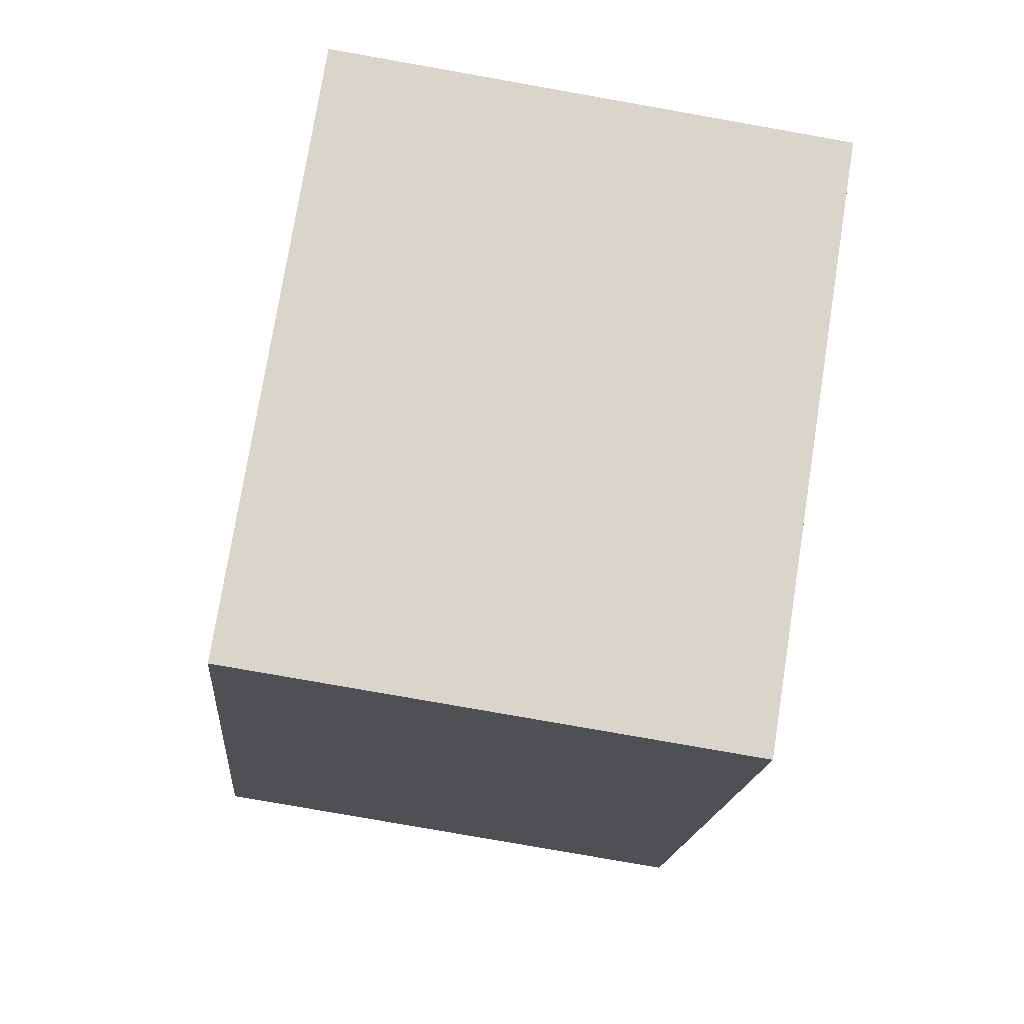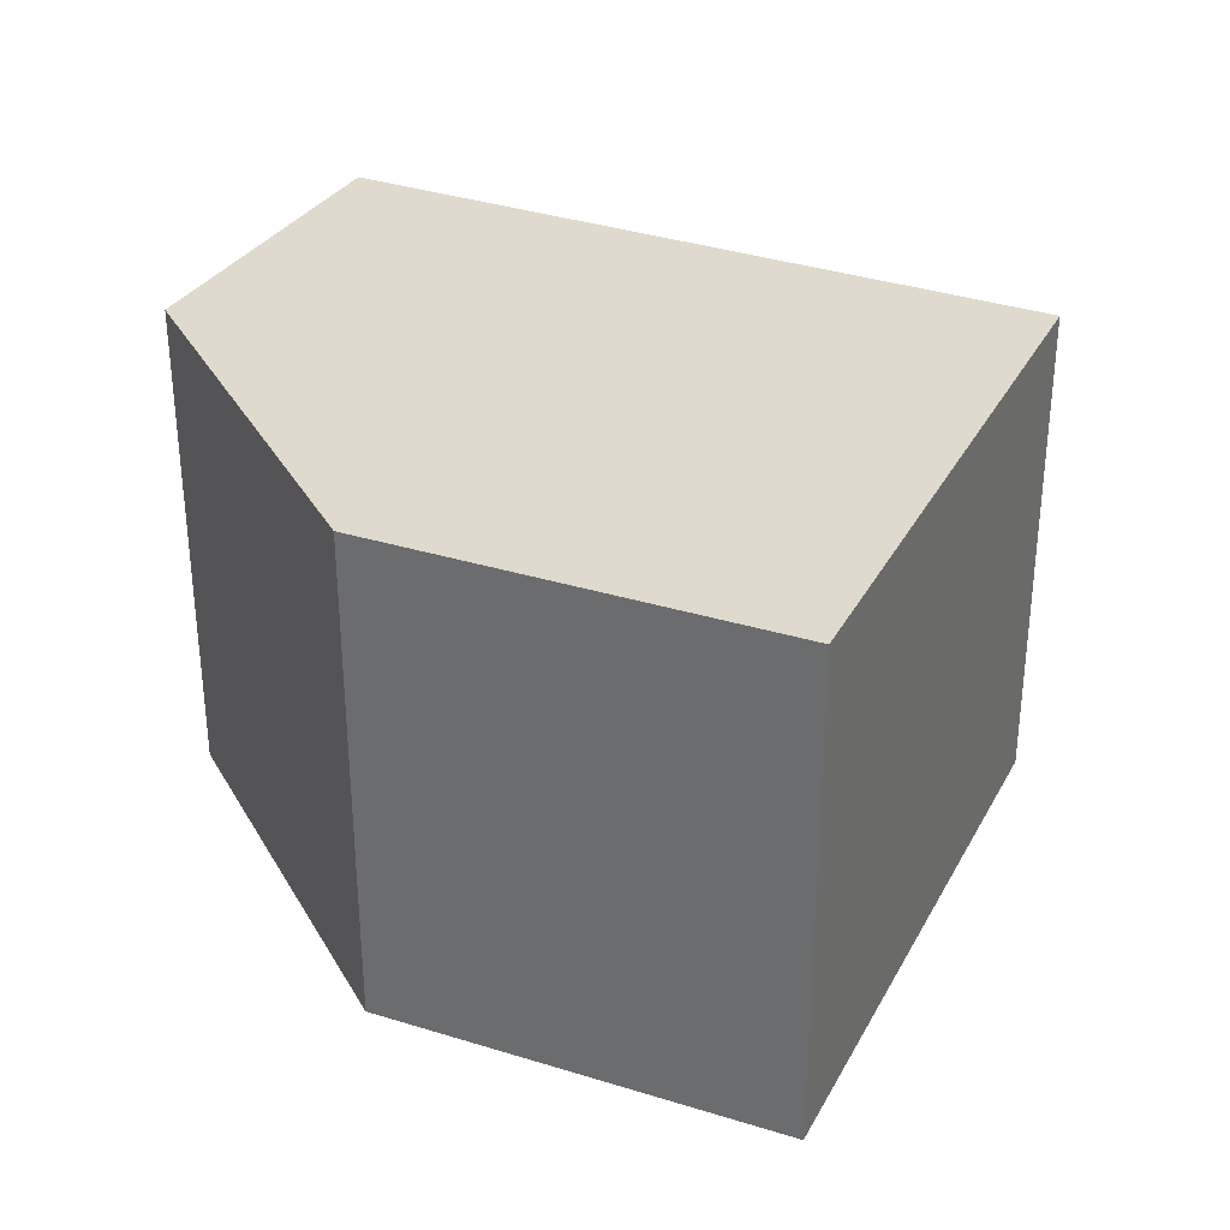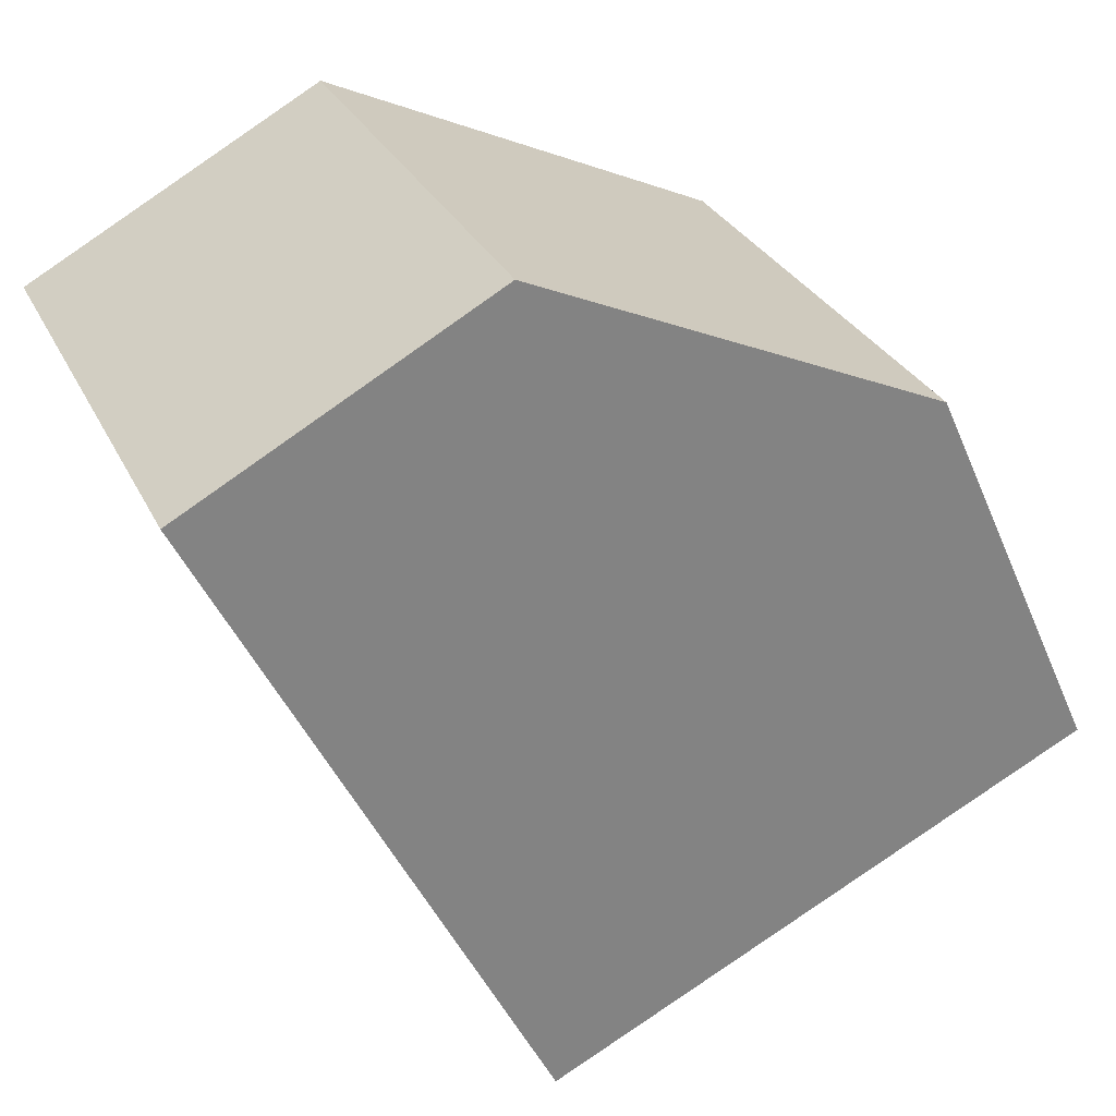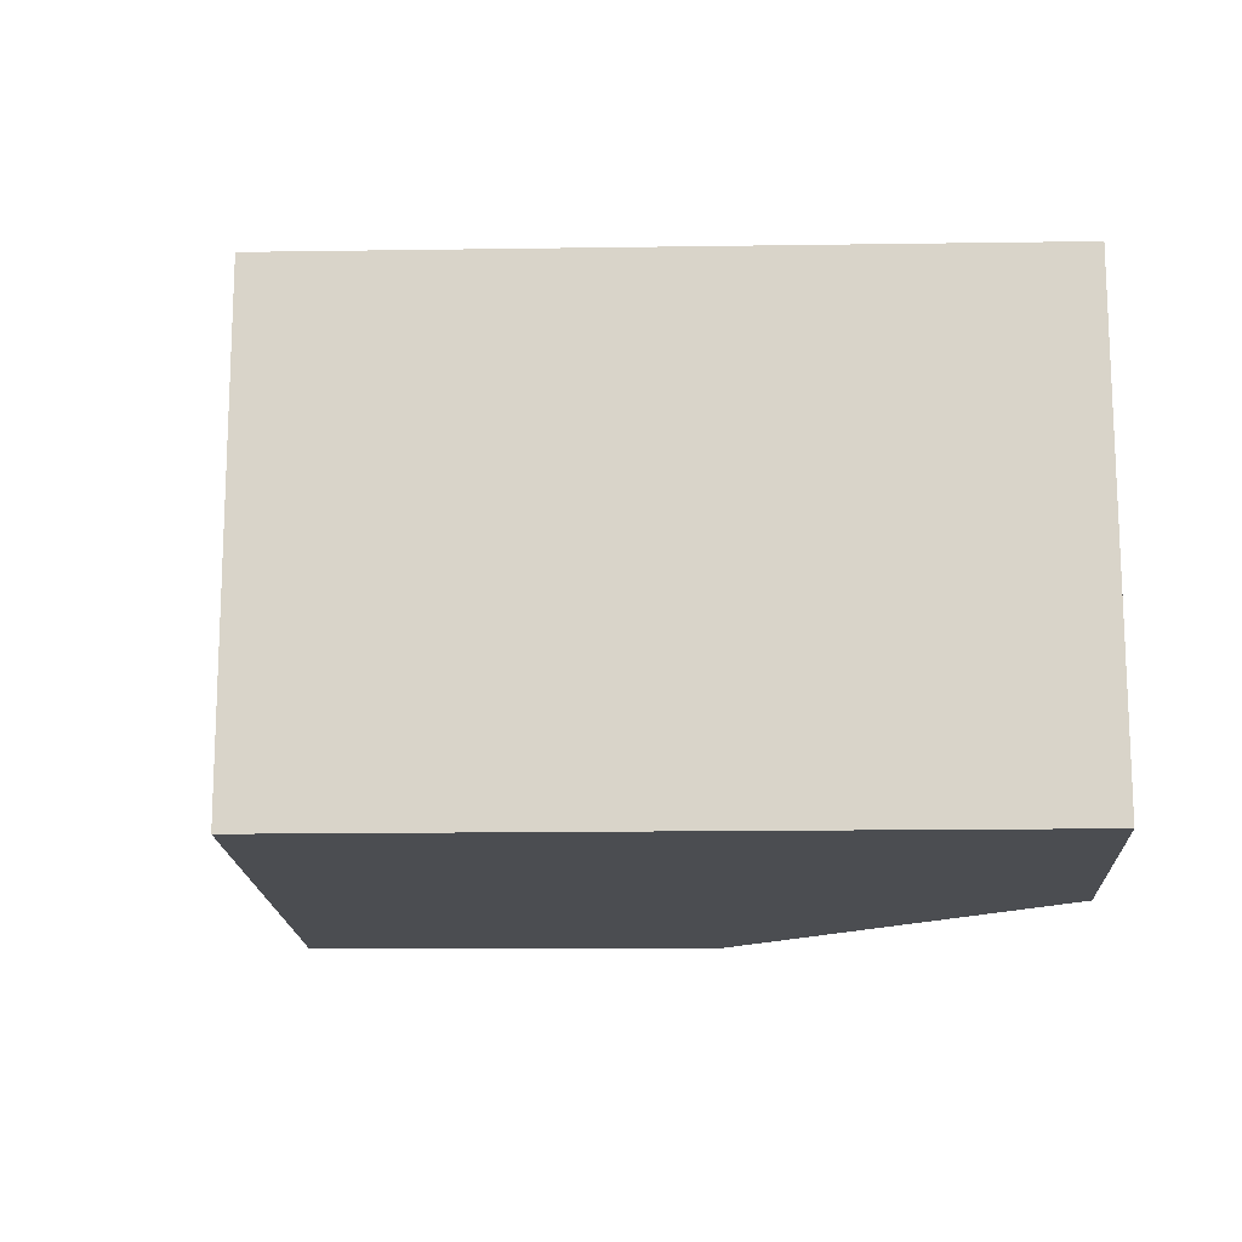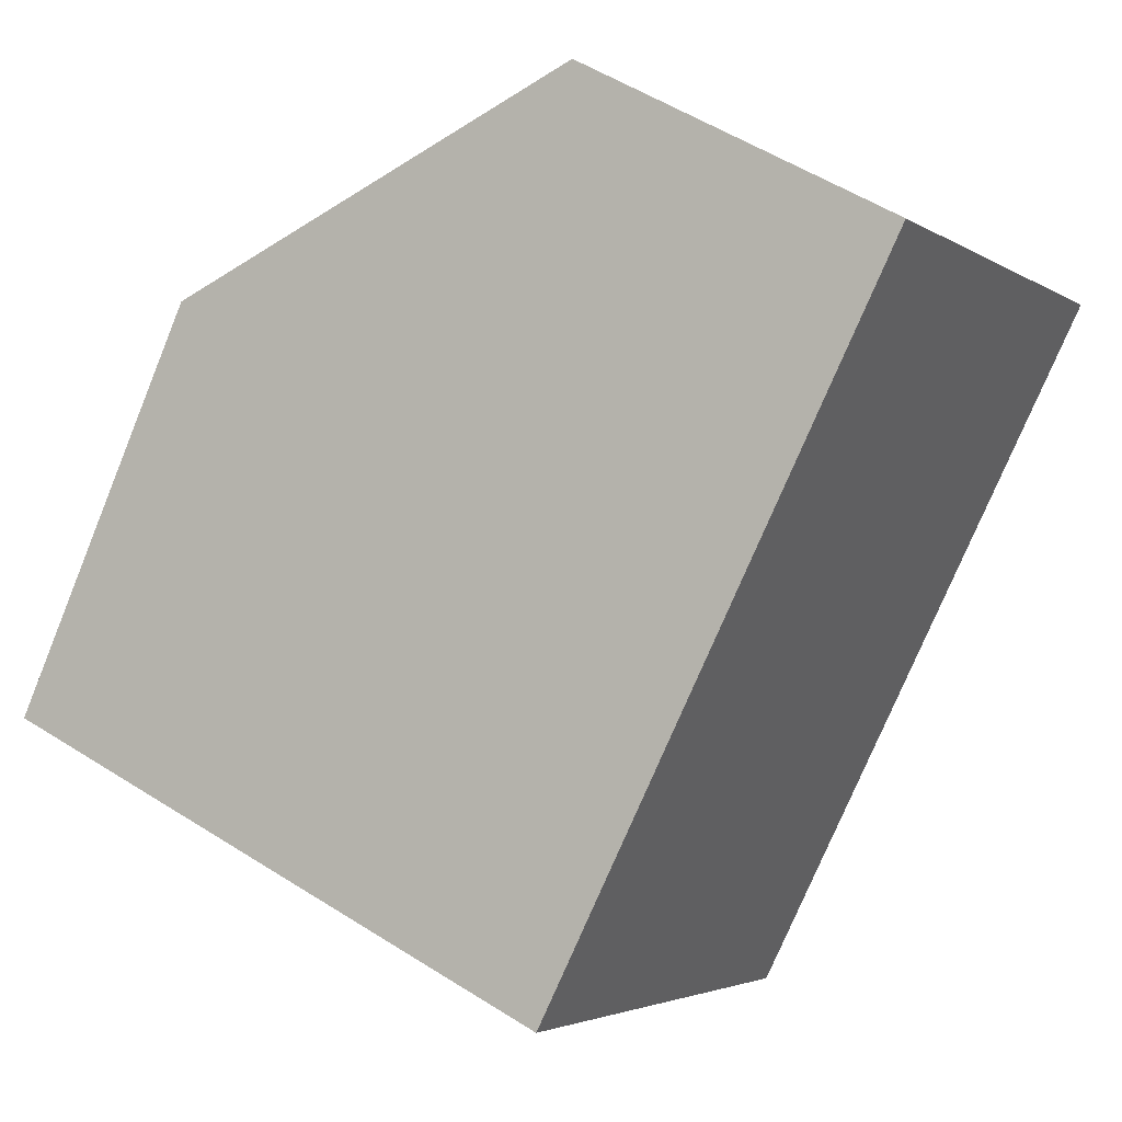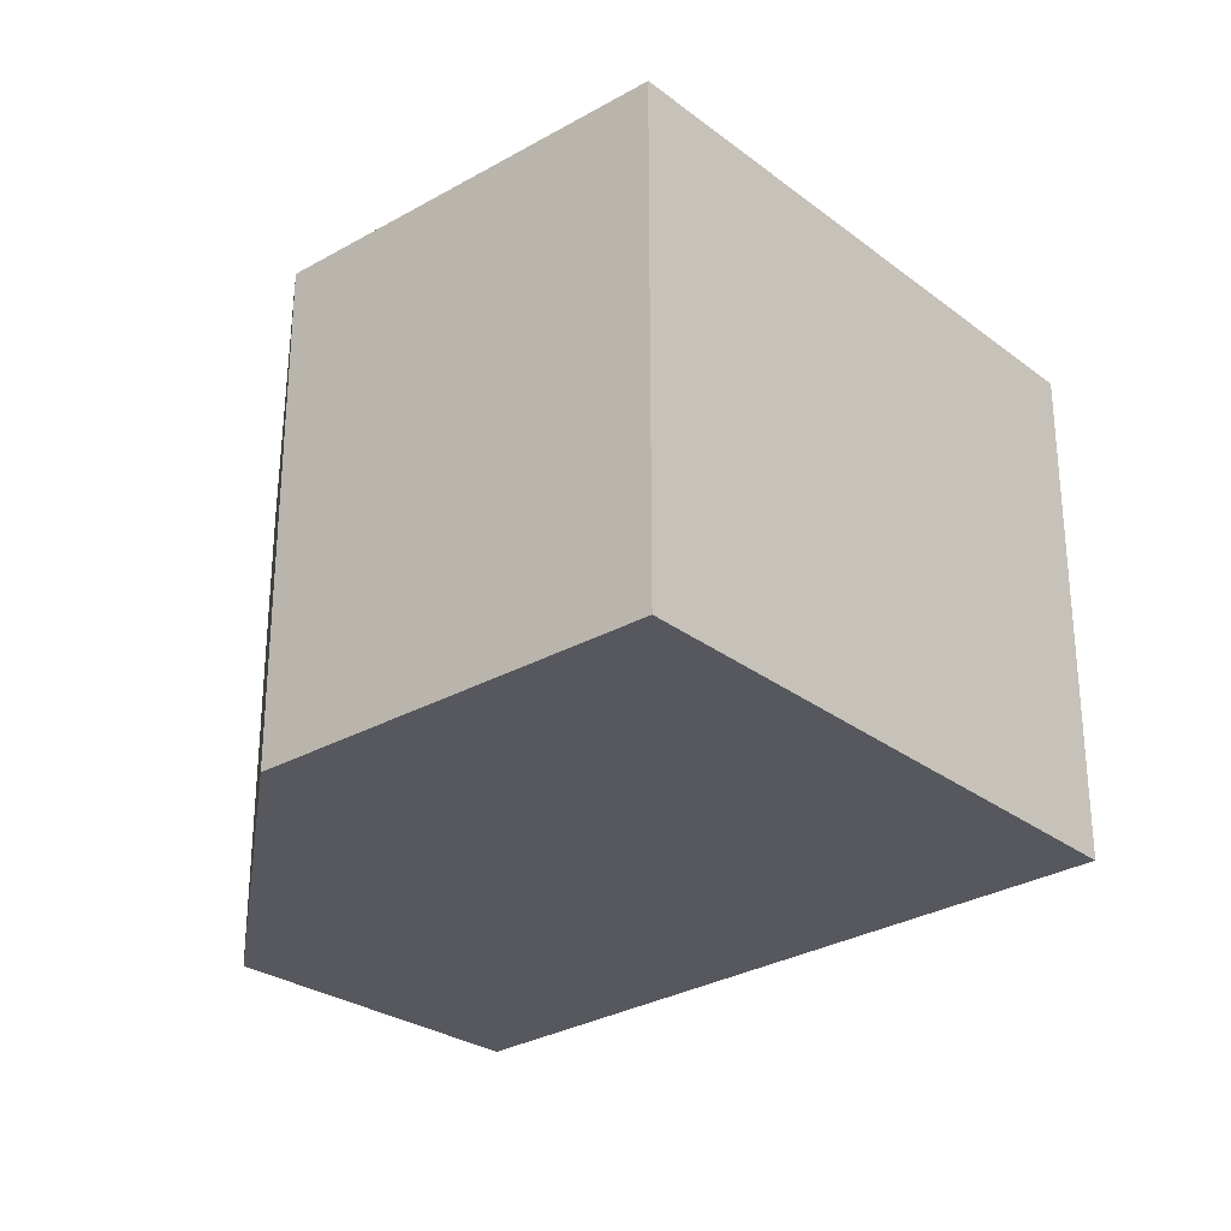
<metadata>
{"format":"obj","ext":"obj","renderer":"f3d","projection":"perspective","resolution":1024,"background":"white","views":[{"elev":-79.5,"azim":80.0,"up":"+Z"},{"elev":32.9,"azim":88.5,"up":"+Y"},{"elev":29.4,"azim":-22.0,"up":"+Z"},{"elev":-15.6,"azim":-114.8,"up":"+Y"},{"elev":-3.2,"azim":-153.2,"up":"+Z"},{"elev":-28.9,"azim":105.5,"up":"+Y"}]}
</metadata>
<code>
v  1.492 2.54 0.814
v  1.663 2.54 -3.322
v  0 2.54 1.555e-16
v  3.5 2.54 -0.09
v  4.375 2.54 -2.002
v  0 0 0
v  1.492 -4.984e-17 0.814
v  3.5 5.511e-18 -0.09
v  4.375 1.226e-16 -2.002
v  1.663 2.034e-16 -3.322
g defaultobject
f 1 2 3
f 2 1 4
f 2 4 5
f 6 1 3
f 1 6 7
f 7 4 1
f 4 7 8
f 8 5 4
f 5 8 9
f 9 2 5
f 2 9 10
f 10 3 2
f 3 10 6
f 10 7 6
f 7 10 8
f 8 10 9

</code>
